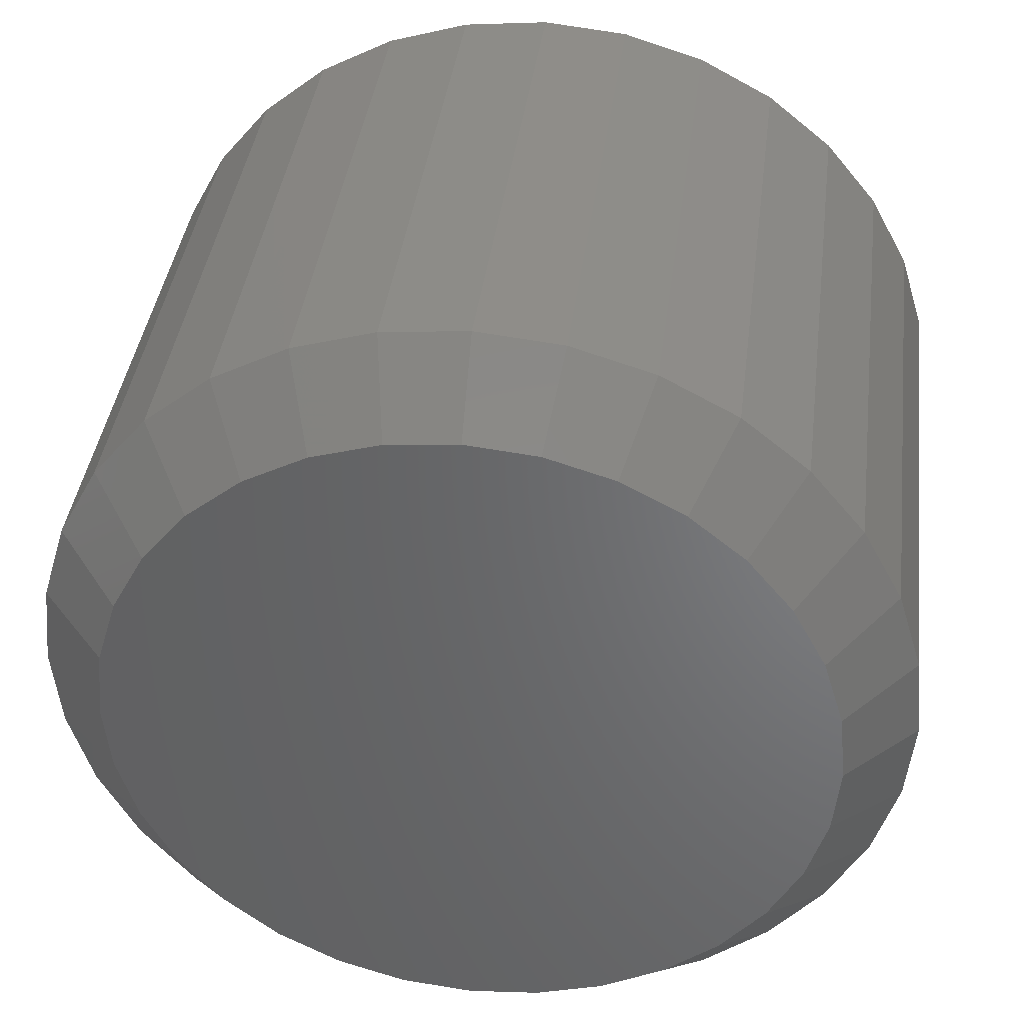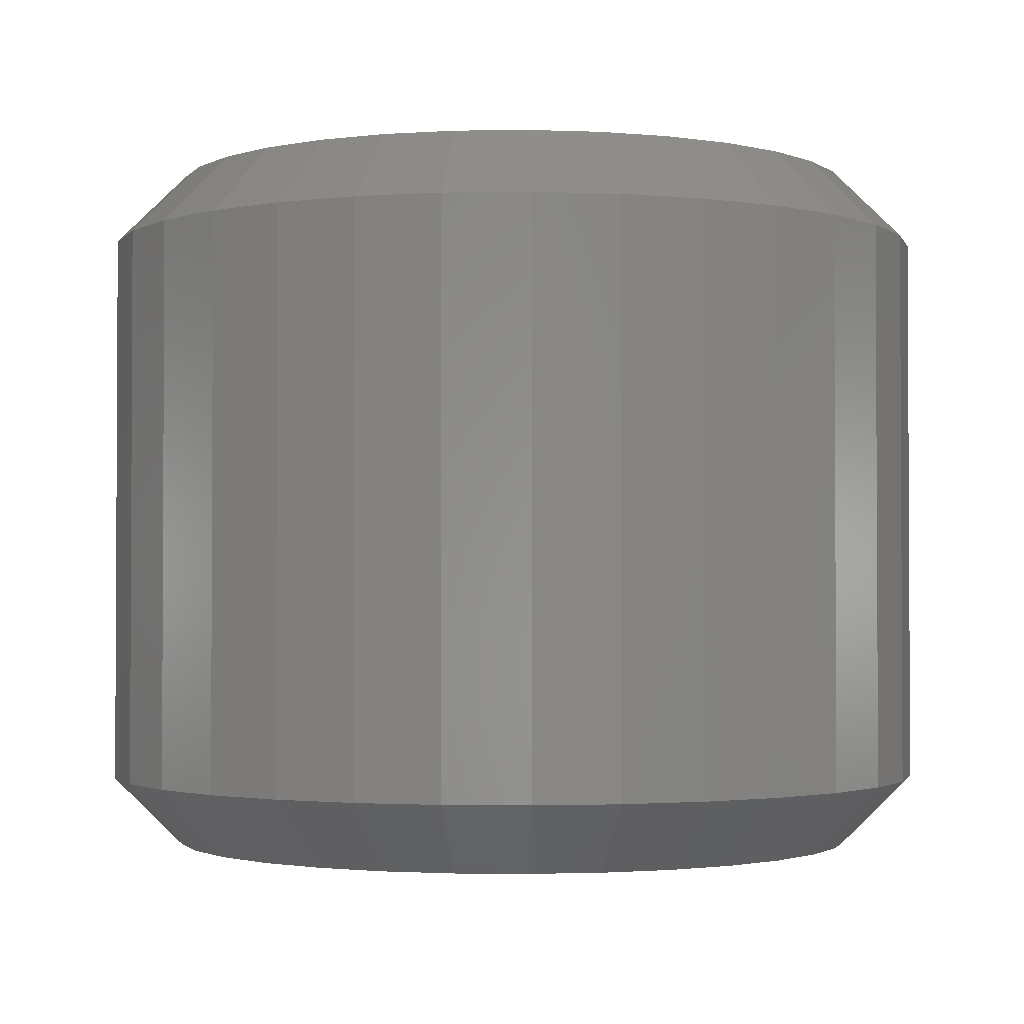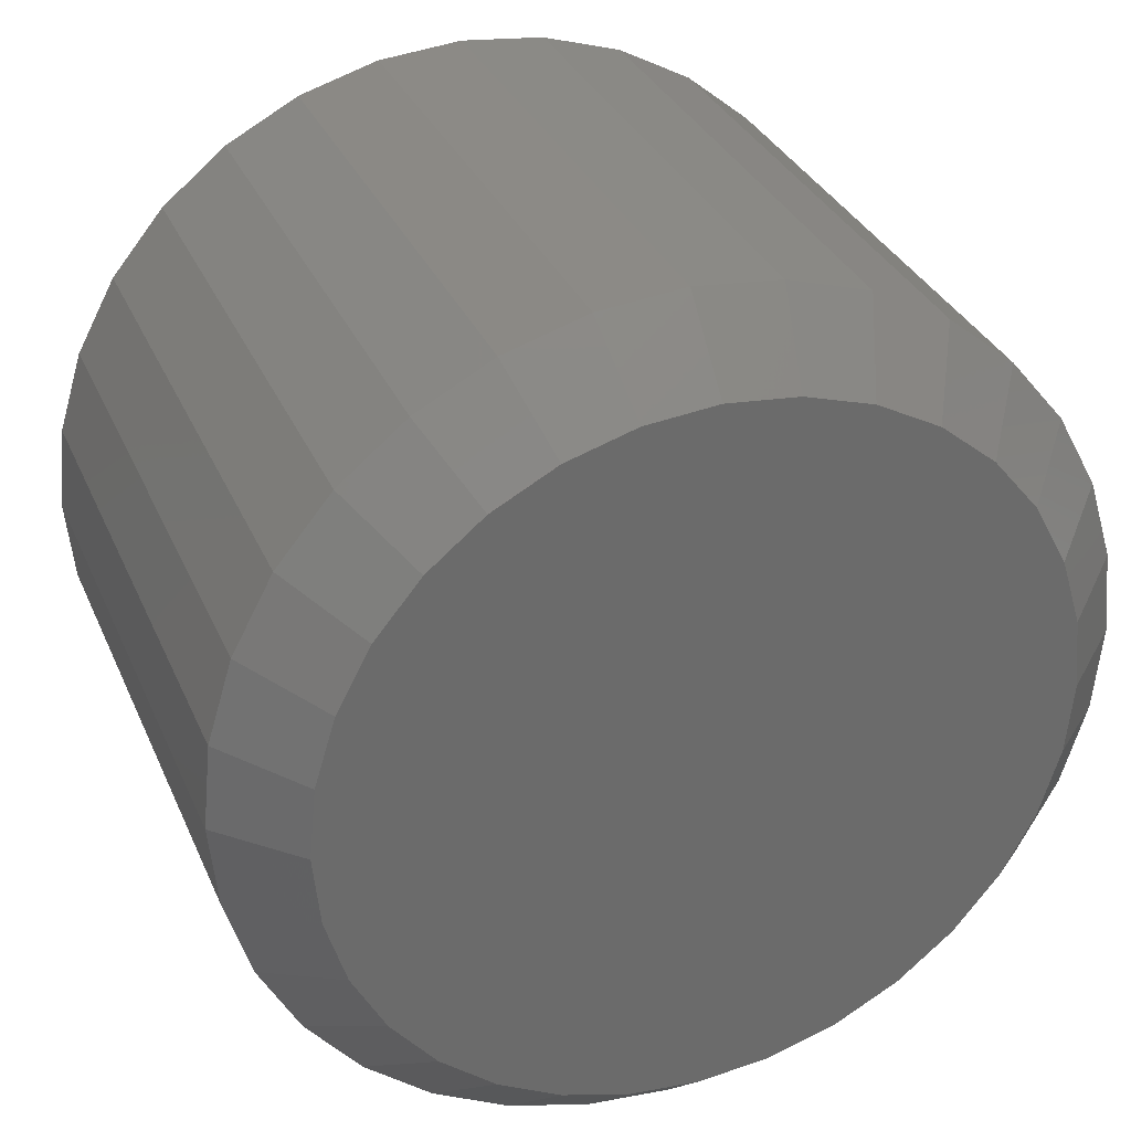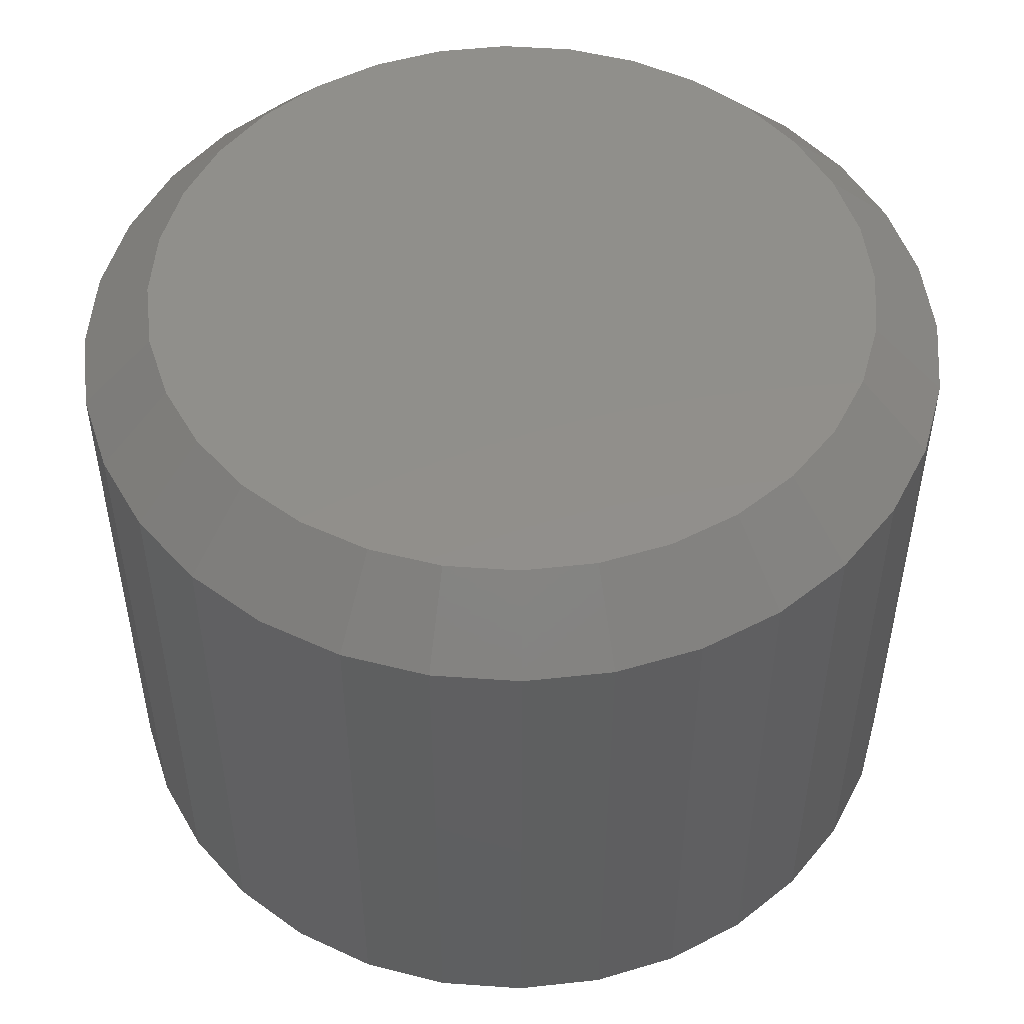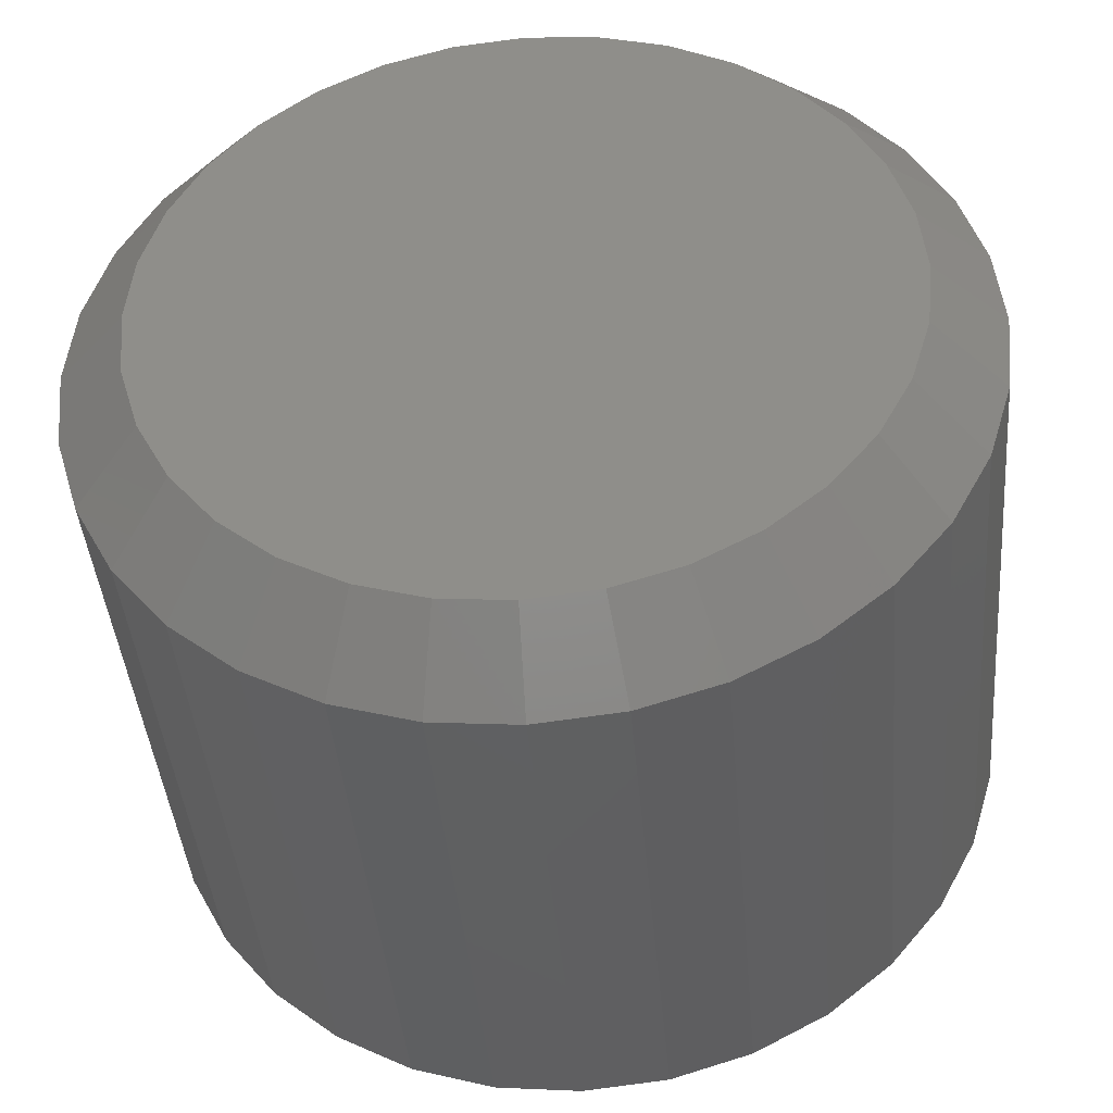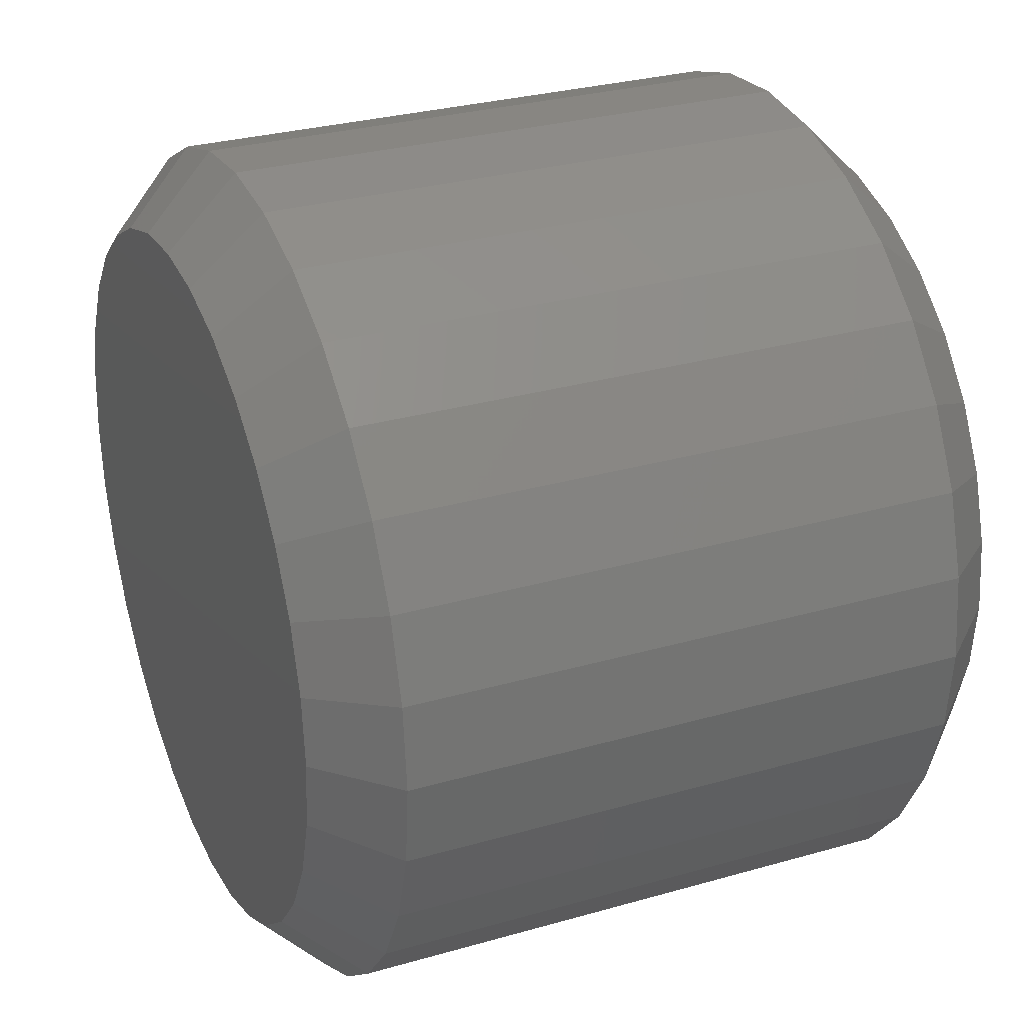
<metadata>
{"format":"stl","ext":"stl","renderer":"f3d","projection":"perspective","resolution":1024,"background":"white","views":[{"elev":38.9,"azim":-172.9,"up":"+Z"},{"elev":-1.8,"azim":-148.7,"up":"+Y"},{"elev":32.0,"azim":-20.7,"up":"+Z"},{"elev":50.6,"azim":100.0,"up":"+Y"},{"elev":-41.5,"azim":4.9,"up":"+Z"},{"elev":29.4,"azim":-113.0,"up":"+Z"}]}
</metadata>
<code>
# stl→obj: 128 verts, 252 faces
v 0.15 0.03125 -0.2143
v 0.15 -0.03125 -0.2143
v 0.1491 0.03125 -0.2236
v 0.1491 -0.03125 -0.2236
v 0.1464 0.03125 -0.2324
v 0.1464 -0.03125 -0.2324
v 0.142 0.03125 -0.2406
v 0.142 -0.03125 -0.2406
v 0.1361 0.03125 -0.2478
v 0.1361 -0.03125 -0.2478
v 0.1289 0.03125 -0.2537
v 0.1289 -0.03125 -0.2537
v 0.1208 0.03125 -0.2581
v 0.1208 -0.03125 -0.2581
v 0.1119 0.03125 -0.2608
v 0.1119 -0.03125 -0.2608
v 0.1026 0.03125 -0.2617
v 0.1026 -0.03125 -0.2617
v 0.09339 0.03125 -0.2608
v 0.09339 -0.03125 -0.2608
v 0.0845 0.03125 -0.2581
v 0.0845 -0.03125 -0.2581
v 0.07632 0.03125 -0.2537
v 0.07632 -0.03125 -0.2537
v 0.06914 0.03125 -0.2478
v 0.06914 -0.03125 -0.2478
v 0.06325 0.03125 -0.2406
v 0.06325 -0.03125 -0.2406
v 0.05887 0.03125 -0.2324
v 0.05887 -0.03125 -0.2324
v 0.05617 0.03125 -0.2236
v 0.05617 -0.03125 -0.2236
v 0.05526 0.03125 -0.2143
v 0.05526 -0.03125 -0.2143
v 0.05617 0.03125 -0.2051
v 0.05617 -0.03125 -0.2051
v 0.05887 0.03125 -0.1962
v 0.05887 -0.03125 -0.1962
v 0.06325 0.03125 -0.188
v 0.06325 -0.03125 -0.188
v 0.06914 0.03125 -0.1808
v 0.06914 -0.03125 -0.1808
v 0.07632 0.03125 -0.1749
v 0.07632 -0.03125 -0.1749
v 0.0845 0.03125 -0.1705
v 0.0845 -0.03125 -0.1705
v 0.09339 0.03125 -0.1679
v 0.09339 -0.03125 -0.1679
v 0.1026 0.03125 -0.1669
v 0.1026 -0.03125 -0.1669
v 0.1119 0.03125 -0.1679
v 0.1119 -0.03125 -0.1679
v 0.1208 0.03125 -0.1705
v 0.1208 -0.03125 -0.1705
v 0.1289 0.03125 -0.1749
v 0.1289 -0.03125 -0.1749
v 0.1361 0.03125 -0.1808
v 0.1361 -0.03125 -0.1808
v 0.142 0.03125 -0.188
v 0.142 -0.03125 -0.188
v 0.1464 0.03125 -0.1962
v 0.1464 -0.03125 -0.1962
v 0.1491 0.03125 -0.2051
v 0.1491 -0.03125 -0.2051
v 0.1026 -0.03906 -0.1748
v 0.09491 -0.03906 -0.1755
v 0.08749 -0.03906 -0.1778
v 0.1103 -0.03906 -0.1755
v 0.1178 -0.03906 -0.1778
v 0.08066 -0.03906 -0.1814
v 0.1246 -0.03906 -0.1814
v 0.07466 -0.03906 -0.1863
v 0.1306 -0.03906 -0.1863
v 0.06974 -0.03906 -0.1923
v 0.1355 -0.03906 -0.1923
v 0.06609 -0.03906 -0.1992
v 0.1392 -0.03906 -0.1992
v 0.06384 -0.03906 -0.2066
v 0.1414 -0.03906 -0.2066
v 0.1414 -0.03906 -0.222
v 0.06609 -0.03906 -0.2294
v 0.1392 -0.03906 -0.2294
v 0.06974 -0.03906 -0.2363
v 0.1355 -0.03906 -0.2363
v 0.07466 -0.03906 -0.2423
v 0.1306 -0.03906 -0.2423
v 0.08066 -0.03906 -0.2472
v 0.1246 -0.03906 -0.2472
v 0.08749 -0.03906 -0.2509
v 0.1178 -0.03906 -0.2509
v 0.09491 -0.03906 -0.2531
v 0.1026 -0.03906 -0.2539
v 0.1103 -0.03906 -0.2531
v 0.1422 -0.03906 -0.2143
v 0.06308 -0.03906 -0.2143
v 0.06384 -0.03906 -0.222
v 0.08749 0.03906 -0.1778
v 0.09491 0.03906 -0.1755
v 0.1026 0.03906 -0.1748
v 0.1103 0.03906 -0.1755
v 0.1178 0.03906 -0.1778
v 0.08066 0.03906 -0.1814
v 0.1246 0.03906 -0.1814
v 0.07466 0.03906 -0.1863
v 0.1306 0.03906 -0.1863
v 0.06974 0.03906 -0.1923
v 0.1355 0.03906 -0.1923
v 0.06609 0.03906 -0.1992
v 0.1392 0.03906 -0.1992
v 0.06384 0.03906 -0.2066
v 0.1414 0.03906 -0.2066
v 0.1392 0.03906 -0.2294
v 0.06609 0.03906 -0.2294
v 0.1414 0.03906 -0.222
v 0.06974 0.03906 -0.2363
v 0.1355 0.03906 -0.2363
v 0.07466 0.03906 -0.2423
v 0.1306 0.03906 -0.2423
v 0.08066 0.03906 -0.2472
v 0.1246 0.03906 -0.2472
v 0.08749 0.03906 -0.2509
v 0.1178 0.03906 -0.2509
v 0.09491 0.03906 -0.2531
v 0.1026 0.03906 -0.2539
v 0.1103 0.03906 -0.2531
v 0.06384 0.03906 -0.222
v 0.06308 0.03906 -0.2143
v 0.1422 0.03906 -0.2143
f 1 2 3
f 3 2 4
f 3 4 5
f 5 4 6
f 5 6 7
f 7 6 8
f 7 8 9
f 9 8 10
f 9 10 11
f 11 10 12
f 11 12 13
f 13 12 14
f 13 14 15
f 15 14 16
f 15 16 17
f 17 16 18
f 17 18 19
f 19 18 20
f 19 20 21
f 21 20 22
f 21 22 23
f 23 22 24
f 23 24 25
f 25 24 26
f 25 26 27
f 27 26 28
f 27 28 29
f 29 28 30
f 29 30 31
f 31 30 32
f 31 32 33
f 33 32 34
f 33 34 35
f 35 34 36
f 35 36 37
f 37 36 38
f 37 38 39
f 39 38 40
f 39 40 41
f 41 40 42
f 41 42 43
f 43 42 44
f 43 44 45
f 45 44 46
f 45 46 47
f 47 46 48
f 47 48 49
f 49 48 50
f 49 50 51
f 51 50 52
f 51 52 53
f 53 52 54
f 53 54 55
f 55 54 56
f 55 56 57
f 57 56 58
f 57 58 59
f 59 58 60
f 59 60 61
f 61 60 62
f 61 62 63
f 63 62 64
f 63 64 1
f 1 64 2
f 65 66 67
f 68 65 67
f 68 67 69
f 69 67 70
f 69 70 71
f 71 70 72
f 71 72 73
f 73 72 74
f 73 74 75
f 75 74 76
f 75 76 77
f 77 76 78
f 77 78 79
f 80 81 82
f 82 81 83
f 82 83 84
f 84 83 85
f 84 85 86
f 86 85 87
f 86 87 88
f 88 87 89
f 88 89 90
f 90 89 91
f 90 91 92
f 90 92 93
f 79 78 94
f 94 78 95
f 94 95 80
f 80 95 96
f 80 96 81
f 94 80 2
f 80 4 2
f 34 32 95
f 32 96 95
f 32 30 81
f 96 32 81
f 28 26 83
f 83 30 28
f 81 30 83
f 24 22 89
f 87 24 89
f 87 85 24
f 20 18 91
f 91 22 20
f 89 22 91
f 16 14 90
f 93 16 90
f 93 92 16
f 12 10 88
f 88 14 12
f 90 14 88
f 8 6 82
f 84 8 82
f 84 86 8
f 80 6 4
f 82 6 80
f 85 83 26
f 26 24 85
f 92 91 18
f 18 16 92
f 86 88 10
f 10 8 86
f 95 78 34
f 78 36 34
f 2 64 94
f 64 79 94
f 64 62 77
f 79 64 77
f 60 58 75
f 75 62 60
f 77 62 75
f 56 54 69
f 71 56 69
f 71 73 56
f 52 50 68
f 68 54 52
f 69 54 68
f 48 46 67
f 66 48 67
f 66 65 48
f 44 42 70
f 70 46 44
f 67 46 70
f 40 38 76
f 74 40 76
f 74 72 40
f 78 38 36
f 76 38 78
f 73 75 58
f 58 56 73
f 65 68 50
f 50 48 65
f 72 70 42
f 42 40 72
f 97 98 99
f 97 99 100
f 101 97 100
f 102 97 101
f 103 102 101
f 104 102 103
f 105 104 103
f 106 104 105
f 107 106 105
f 108 106 107
f 109 108 107
f 110 108 109
f 111 110 109
f 112 113 114
f 115 113 112
f 116 115 112
f 117 115 116
f 118 117 116
f 119 117 118
f 120 119 118
f 121 119 120
f 122 121 120
f 123 121 122
f 124 123 122
f 125 124 122
f 113 126 114
f 114 126 127
f 114 127 128
f 128 127 110
f 128 110 111
f 127 31 33
f 127 126 31
f 1 114 128
f 1 3 114
f 113 29 31
f 113 31 126
f 115 25 27
f 27 29 115
f 115 29 113
f 121 21 23
f 121 23 119
f 23 117 119
f 123 17 19
f 19 21 123
f 123 21 121
f 122 13 15
f 122 15 125
f 15 124 125
f 120 9 11
f 11 13 120
f 120 13 122
f 112 5 7
f 112 7 116
f 7 118 116
f 3 5 114
f 114 5 112
f 25 115 117
f 117 23 25
f 17 123 124
f 124 15 17
f 9 120 118
f 118 7 9
f 128 63 1
f 128 111 63
f 33 110 127
f 33 35 110
f 109 61 63
f 109 63 111
f 107 57 59
f 59 61 107
f 107 61 109
f 101 53 55
f 101 55 103
f 55 105 103
f 100 49 51
f 51 53 100
f 100 53 101
f 97 45 47
f 97 47 98
f 47 99 98
f 102 41 43
f 43 45 102
f 102 45 97
f 108 37 39
f 108 39 106
f 39 104 106
f 35 37 110
f 110 37 108
f 57 107 105
f 105 55 57
f 49 100 99
f 99 47 49
f 41 102 104
f 104 39 41

</code>
